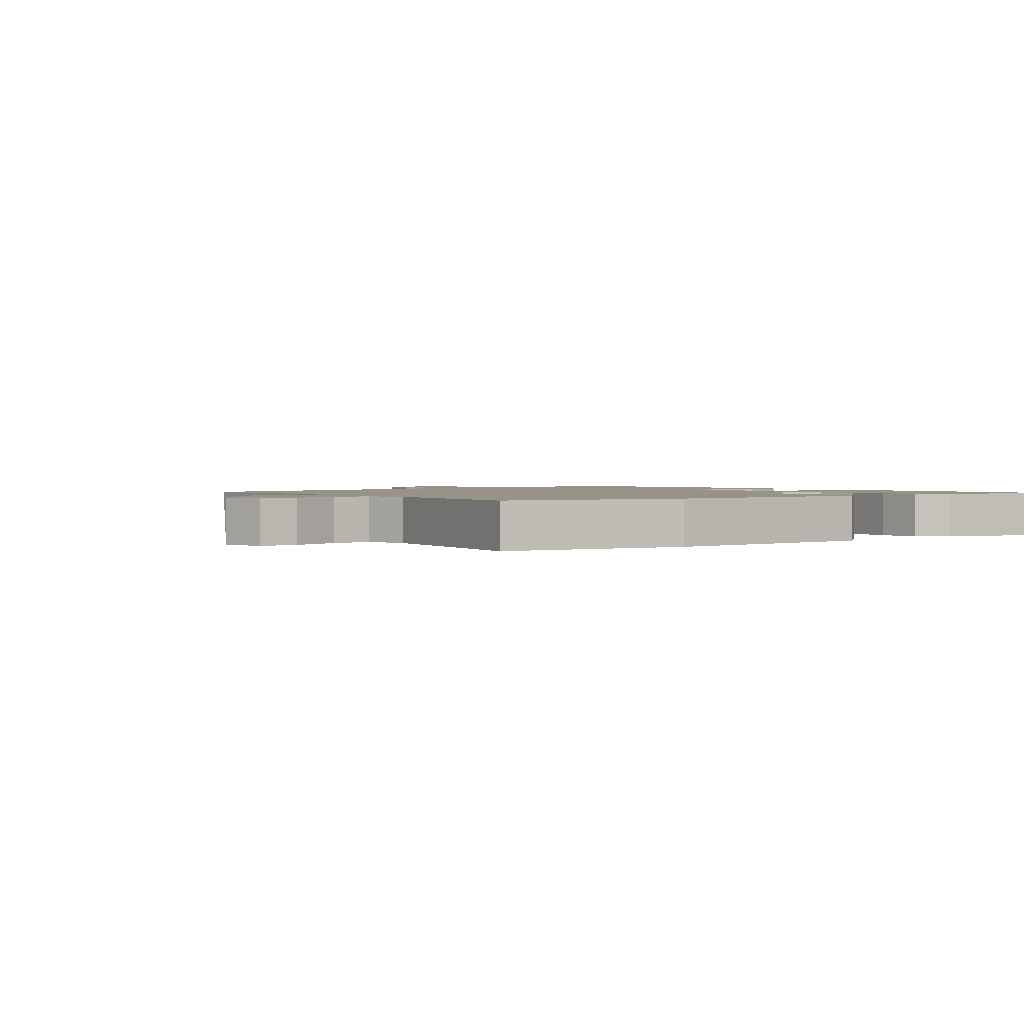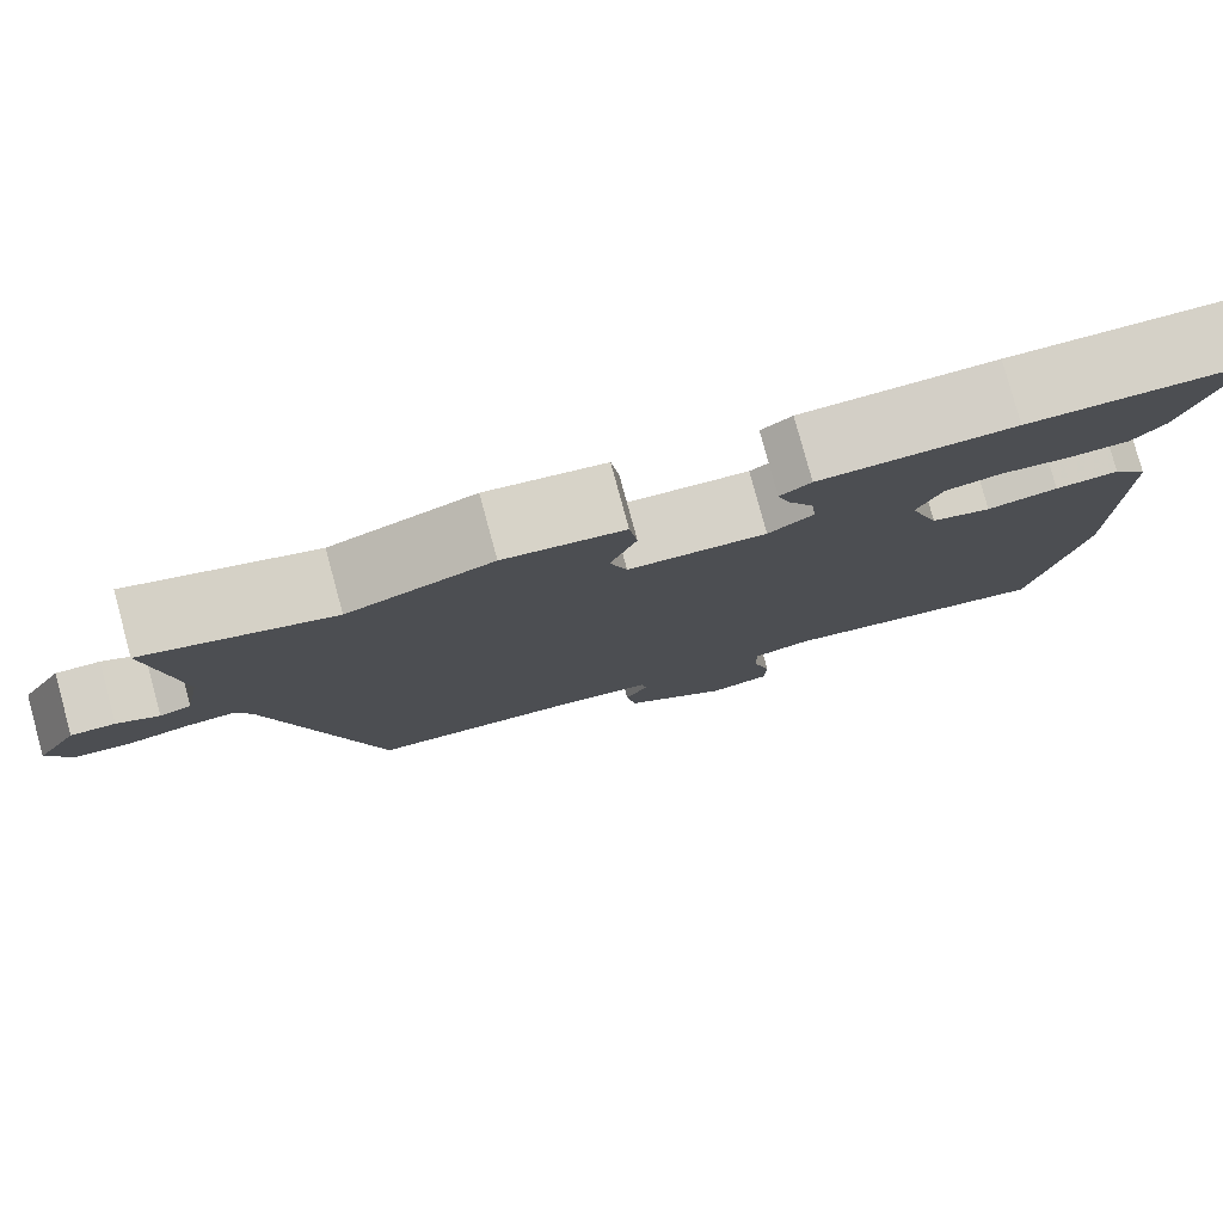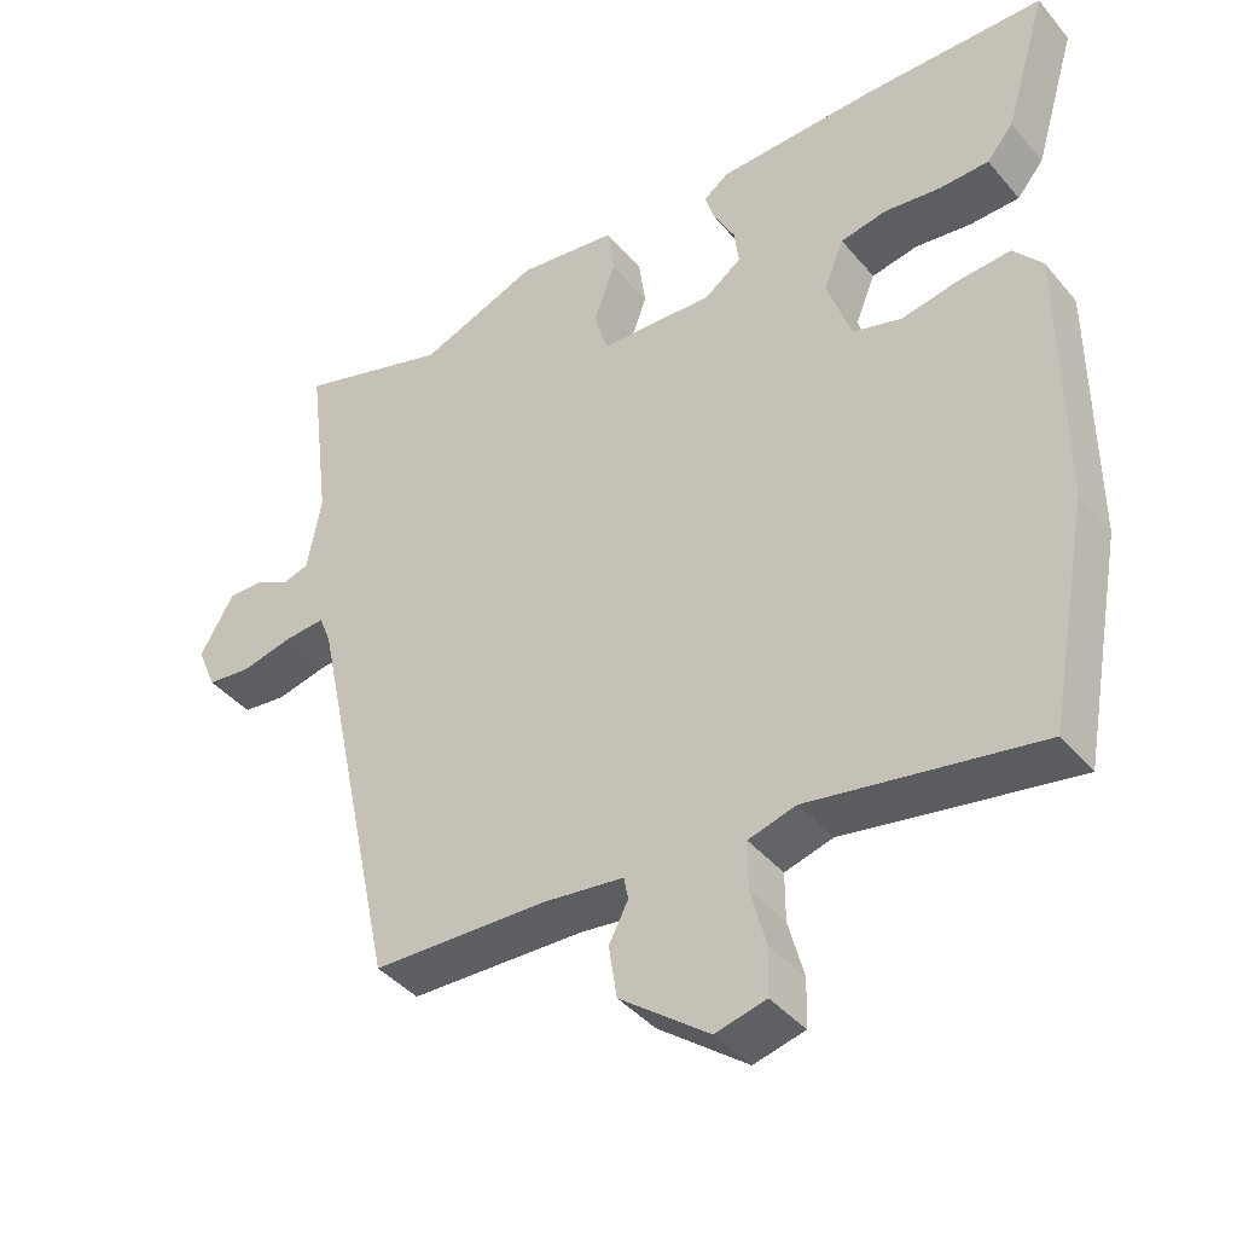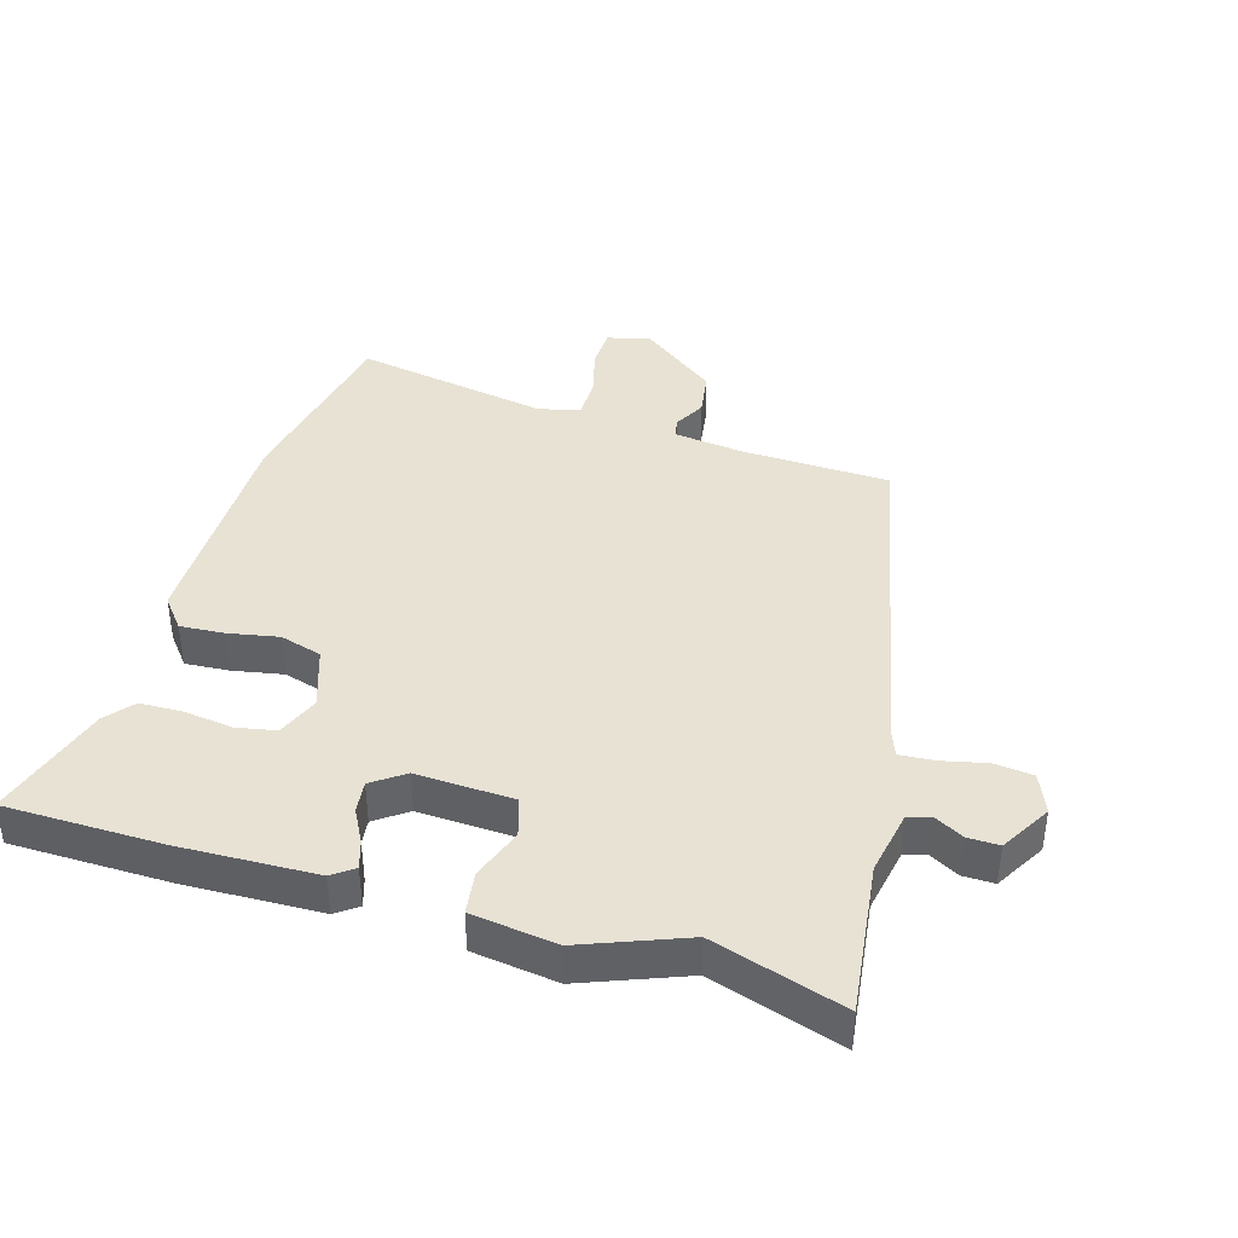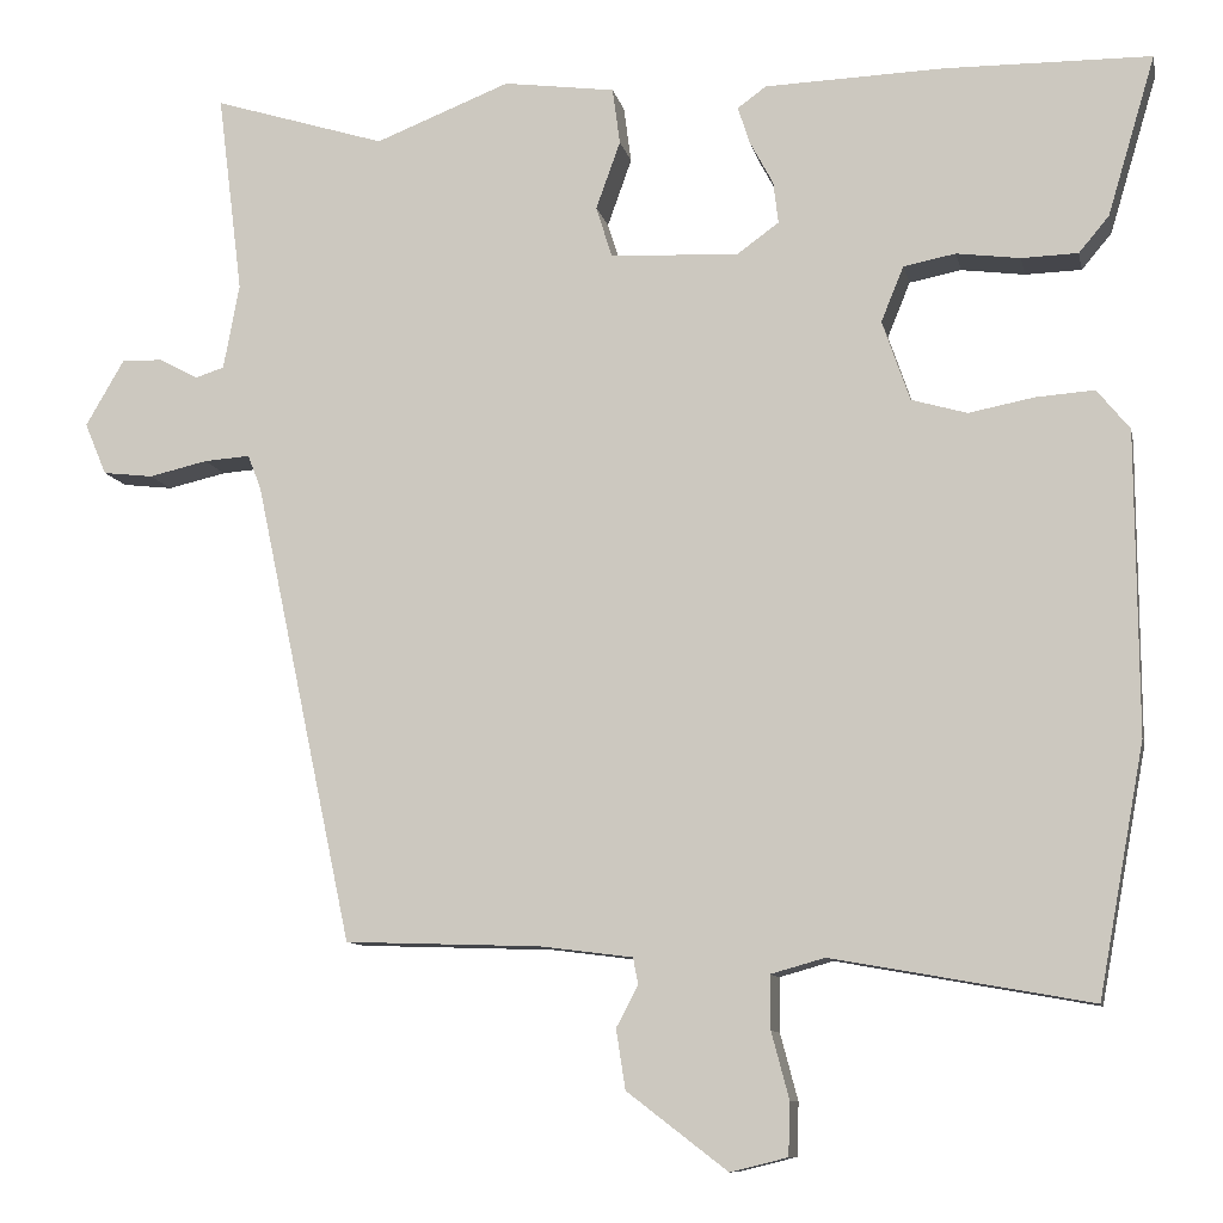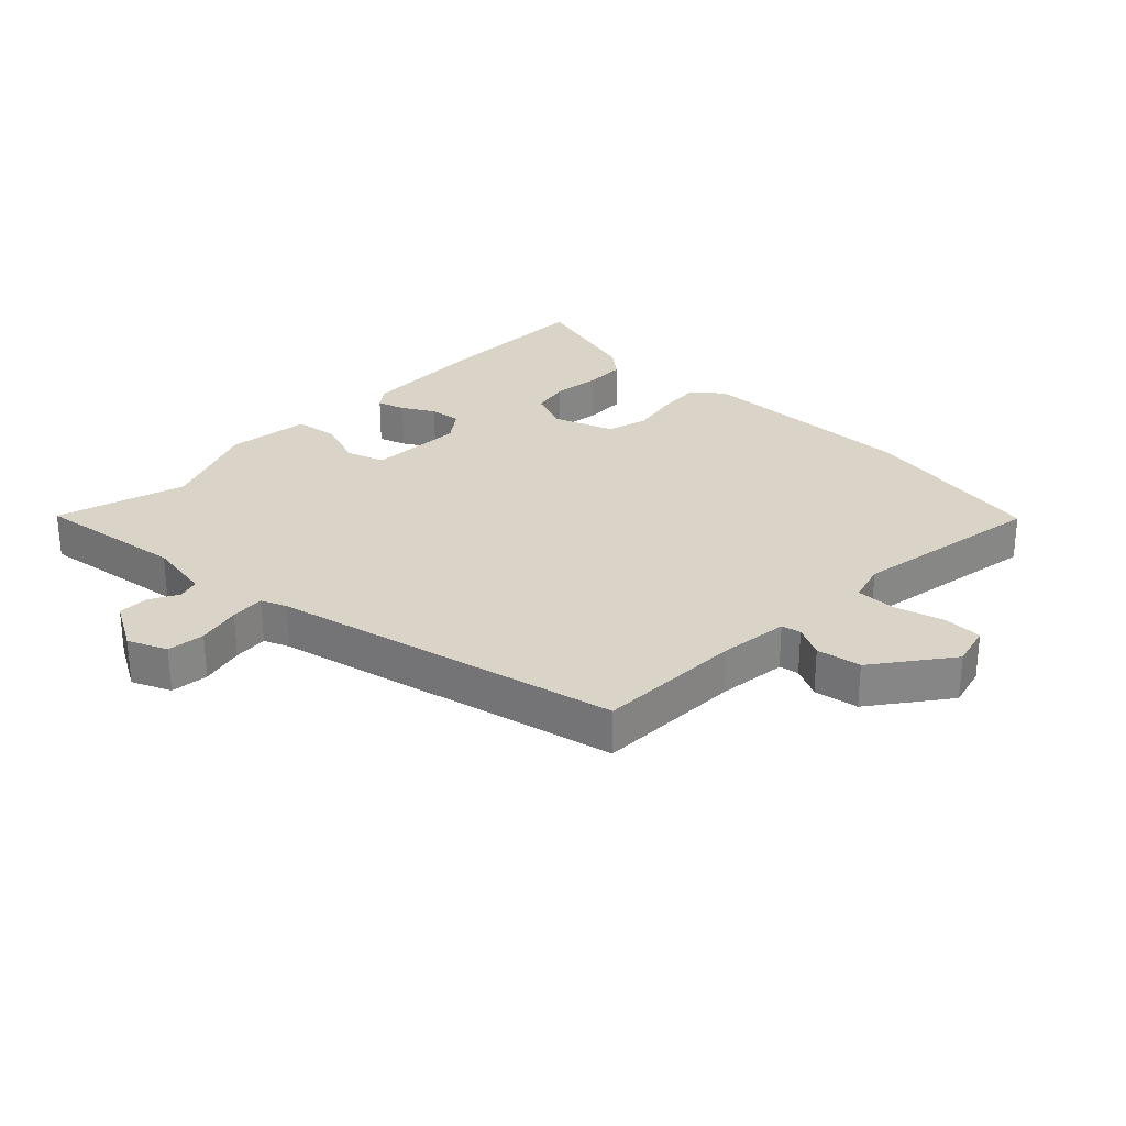
<metadata>
{"format":"obj","ext":"obj","renderer":"f3d","projection":"perspective","resolution":1024,"background":"white","views":[{"elev":1.5,"azim":-128.5,"up":"+Y"},{"elev":79.9,"azim":164.8,"up":"+Z"},{"elev":-41.2,"azim":-143.9,"up":"+Z"},{"elev":40.0,"azim":16.7,"up":"+Y"},{"elev":-9.9,"azim":-168.4,"up":"+Z"},{"elev":28.4,"azim":133.5,"up":"+Y"}]}
</metadata>
<code>
v -0.573 0.07 0.499
v -0.327 0.07 0.502
v -0.113 0.07 0.495
v -0.079 0.07 0.47
v -0.093 0.07 0.426
v -0.121 0.07 0.374
v -0.127 0.07 0.324
v -0.077 0.07 0.288
v 0.076 0.07 0.295
v 0.095 0.07 0.356
v 0.066 0.07 0.437
v 0.075 0.07 0.504
v 0.208 0.07 0.522
v 0.369 0.07 0.459
v 0.575 0.07 0.523
v 0.545 0.07 0.284
v 0.564 0.07 0.182
v 0.599 0.07 0.171
v 0.645 0.07 0.196
v 0.694 0.07 0.197
v 0.74 0.07 0.118
v 0.714 0.07 0.056
v 0.654 0.07 0.049
v 0.584 0.07 0.065
v 0.529 0.07 0.069
v 0.513 0.07 0.028
v 0.395 0.07 -0.524
v 0.161 0.07 -0.532
v 0.051 0.07 -0.546
v 0.045 0.07 -0.577
v 0.071 0.07 -0.627
v 0.06 0.07 -0.698
v -0.06 0.07 -0.79
v -0.128 0.07 -0.773
v -0.13 0.07 -0.71
v -0.109 0.07 -0.631
v -0.109 0.07 -0.567
v -0.173 0.07 -0.549
v -0.481 0.07 -0.604
v -0.536 0.07 -0.307
v -0.534 0.07 0.052
v -0.495 0.07 0.1
v -0.425 0.07 0.095
v -0.347 0.07 0.08
v -0.281 0.07 0.099
v -0.248 0.07 0.195
v -0.275 0.07 0.261
v -0.337 0.07 0.273
v -0.413 0.07 0.263
v -0.48 0.07 0.265
v -0.516 0.07 0.308
v -0.573 0 0.499
v -0.327 0 0.502
v -0.113 0 0.495
v -0.079 0 0.47
v -0.093 0 0.426
v -0.121 0 0.374
v -0.127 0 0.324
v -0.077 0 0.288
v 0.076 0 0.295
v 0.095 0 0.356
v 0.066 0 0.437
v 0.075 0 0.504
v 0.208 0 0.522
v 0.369 0 0.459
v 0.575 0 0.523
v 0.545 0 0.284
v 0.564 0 0.182
v 0.599 0 0.171
v 0.645 0 0.196
v 0.694 0 0.197
v 0.74 0 0.118
v 0.714 0 0.056
v 0.654 0 0.049
v 0.584 0 0.065
v 0.529 0 0.069
v 0.513 0 0.028
v 0.395 0 -0.524
v 0.161 0 -0.532
v 0.051 0 -0.546
v 0.045 0 -0.577
v 0.071 0 -0.627
v 0.06 0 -0.698
v -0.06 0 -0.79
v -0.128 0 -0.773
v -0.13 0 -0.71
v -0.109 0 -0.631
v -0.109 0 -0.567
v -0.173 0 -0.549
v -0.481 0 -0.604
v -0.536 0 -0.307
v -0.534 0 0.052
v -0.495 0 0.1
v -0.425 0 0.095
v -0.347 0 0.08
v -0.281 0 0.099
v -0.248 0 0.195
v -0.275 0 0.261
v -0.337 0 0.273
v -0.413 0 0.263
v -0.48 0 0.265
v -0.516 0 0.308
f 48 49 50 51
f 47 48 51 1
f 41 42 43 44
f 39 40 41 44
f 38 39 44 45
f 37 38 45 46
f 33 34 35 36
f 33 36 37
f 30 31 32 33
f 29 30 33 37
f 26 27 28
f 25 26 28 29
f 21 22 23 24
f 21 24 25
f 18 19 20 21
f 17 18 21 25
f 16 17 25 29
f 14 15 16 29
f 10 11 12 13
f 9 10 13 14
f 3 4 5 6
f 3 6 7
f 47 1 2 3
f 46 47 3 7
f 9 14 29 37
f 8 9 37 46
f 7 8 46
f 102 101 100 99
f 52 102 99 98
f 95 94 93 92
f 95 92 91 90
f 96 95 90 89
f 97 96 89 88
f 87 86 85 84
f 88 87 84
f 84 83 82 81
f 88 84 81 80
f 79 78 77
f 80 79 77 76
f 75 74 73 72
f 76 75 72
f 72 71 70 69
f 76 72 69 68
f 80 76 68 67
f 80 67 66 65
f 64 63 62 61
f 65 64 61 60
f 57 56 55 54
f 58 57 54
f 54 53 52 98
f 58 54 98 97
f 88 80 65 60
f 97 88 60 59
f 97 59 58
f 1 52 53 2
f 2 53 54 3
f 3 54 55 4
f 4 55 56 5
f 5 56 57 6
f 6 57 58 7
f 7 58 59 8
f 8 59 60 9
f 9 60 61 10
f 10 61 62 11
f 11 62 63 12
f 12 63 64 13
f 13 64 65 14
f 14 65 66 15
f 15 66 67 16
f 16 67 68 17
f 17 68 69 18
f 18 69 70 19
f 19 70 71 20
f 20 71 72 21
f 21 72 73 22
f 22 73 74 23
f 23 74 75 24
f 24 75 76 25
f 25 76 77 26
f 26 77 78 27
f 27 78 79 28
f 28 79 80 29
f 29 80 81 30
f 30 81 82 31
f 31 82 83 32
f 32 83 84 33
f 33 84 85 34
f 34 85 86 35
f 35 86 87 36
f 36 87 88 37
f 37 88 89 38
f 38 89 90 39
f 39 90 91 40
f 40 91 92 41
f 41 92 93 42
f 42 93 94 43
f 43 94 95 44
f 44 95 96 45
f 45 96 97 46
f 46 97 98 47
f 47 98 99 48
f 48 99 100 49
f 49 100 101 50
f 50 101 102 51
f 51 102 52 1

</code>
